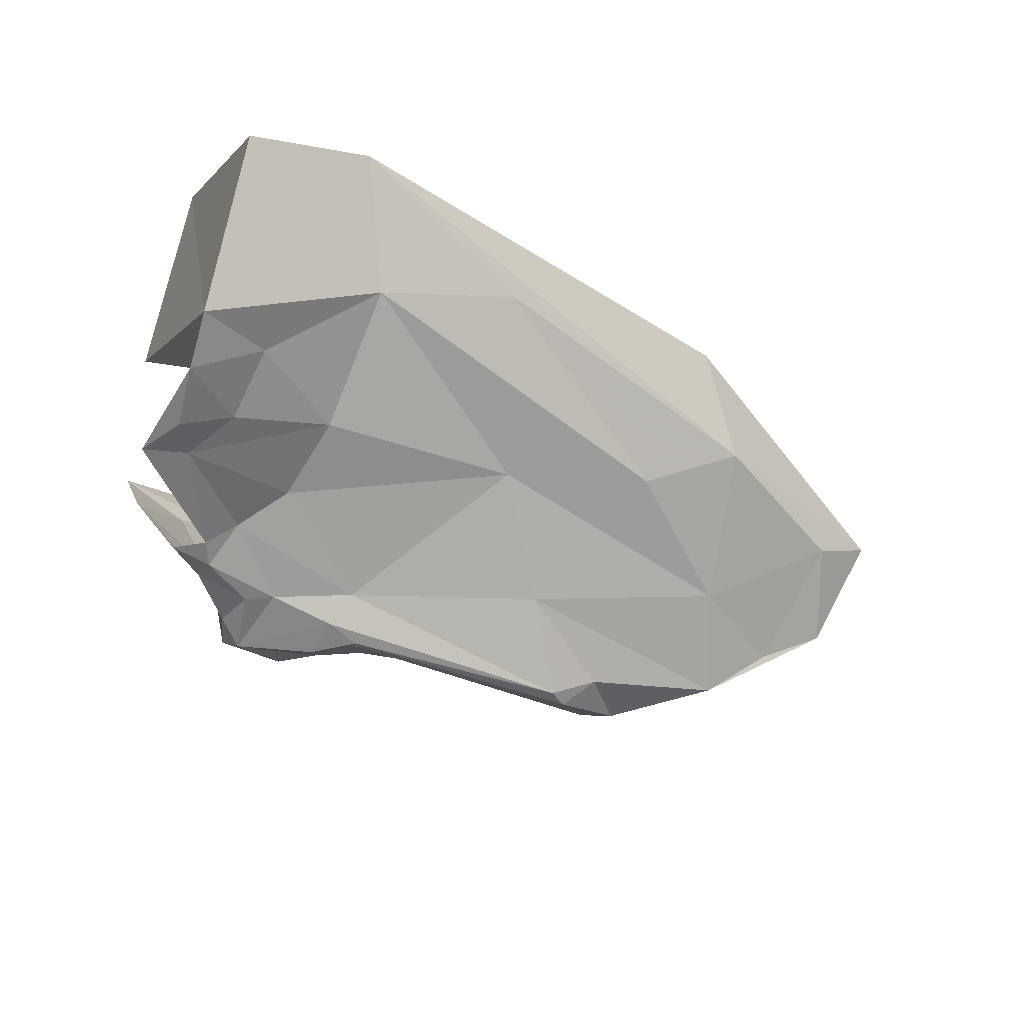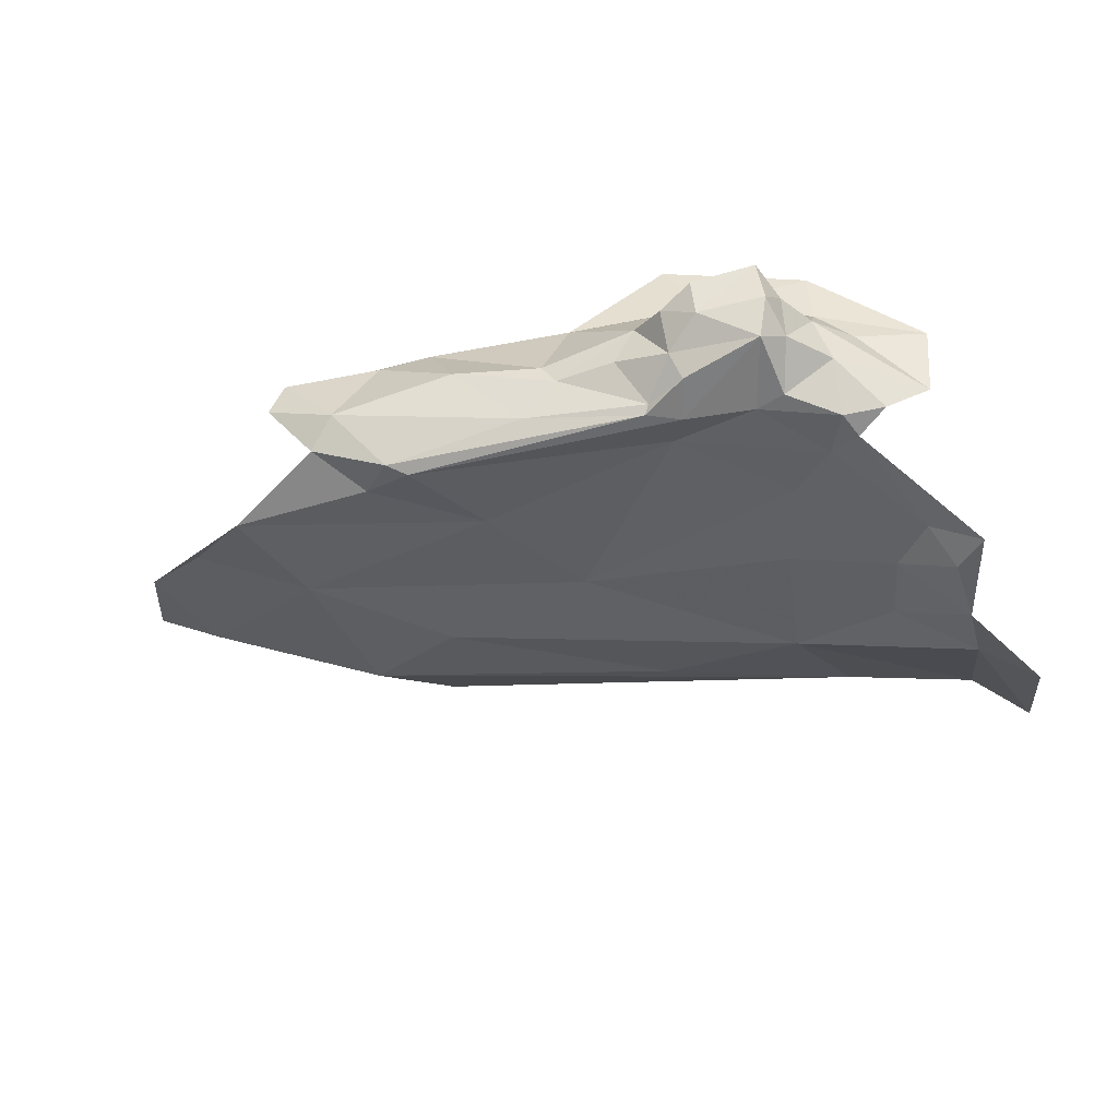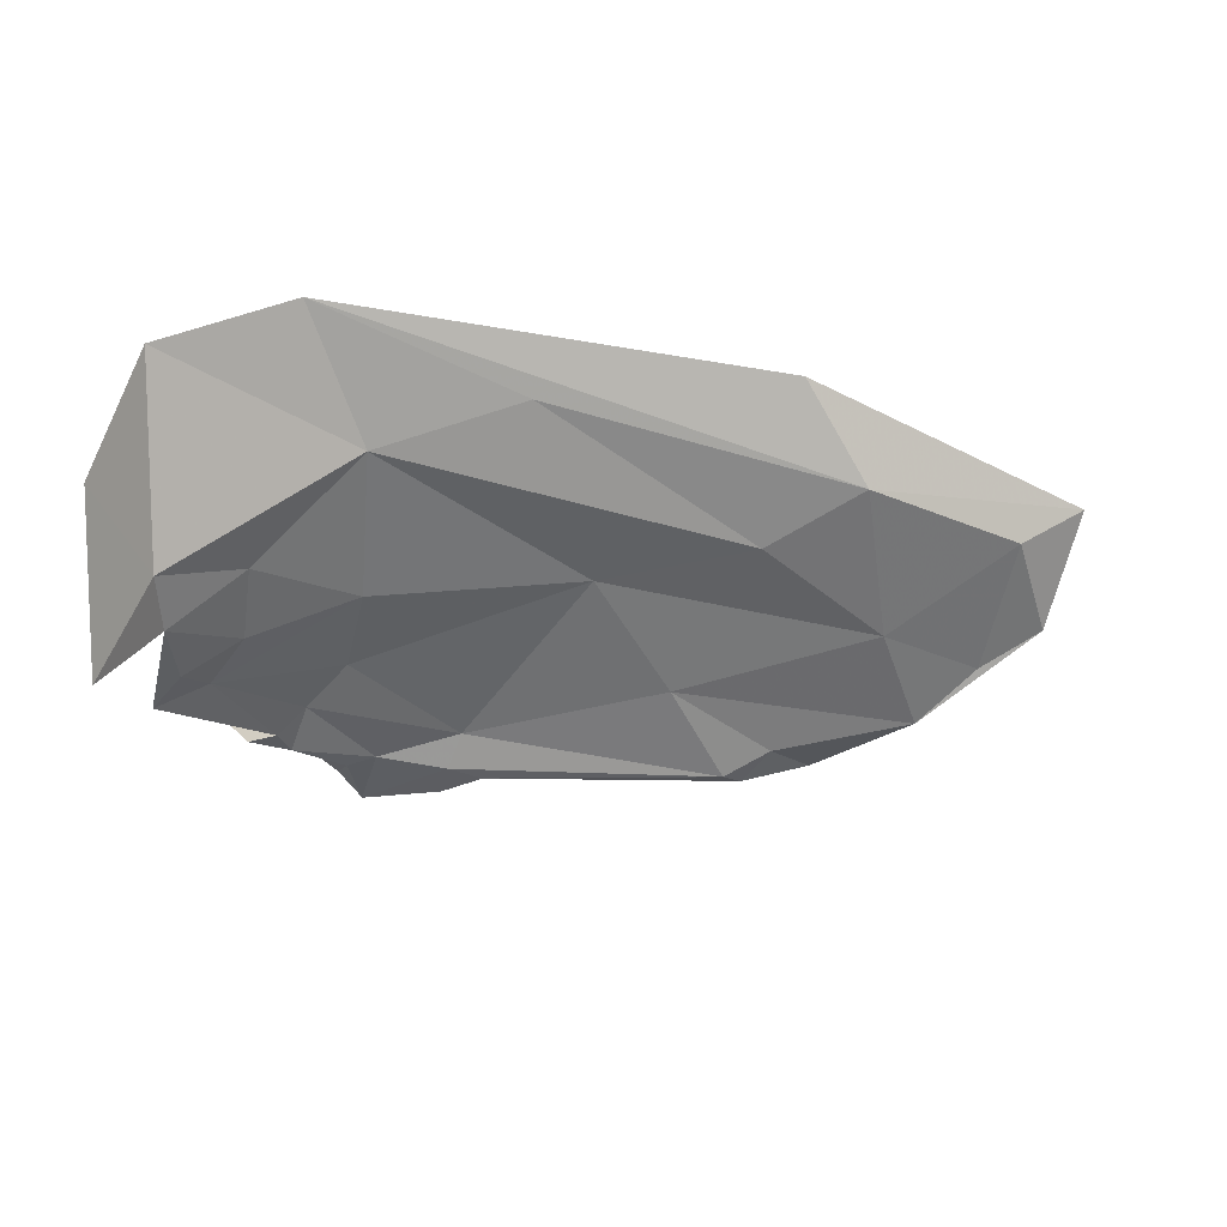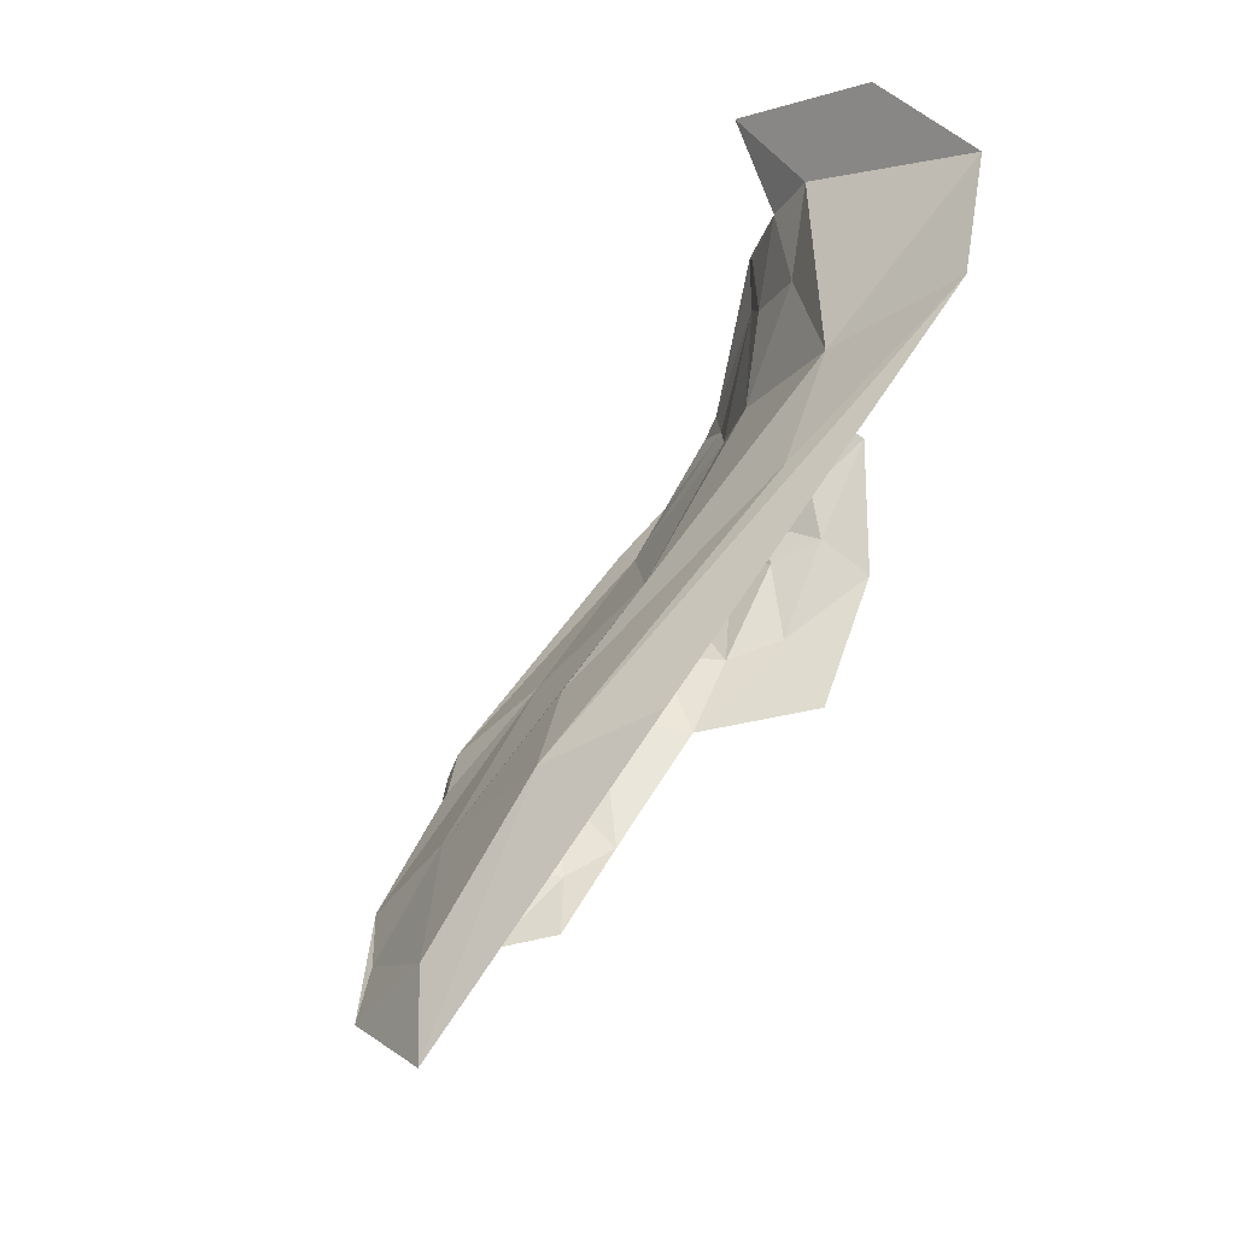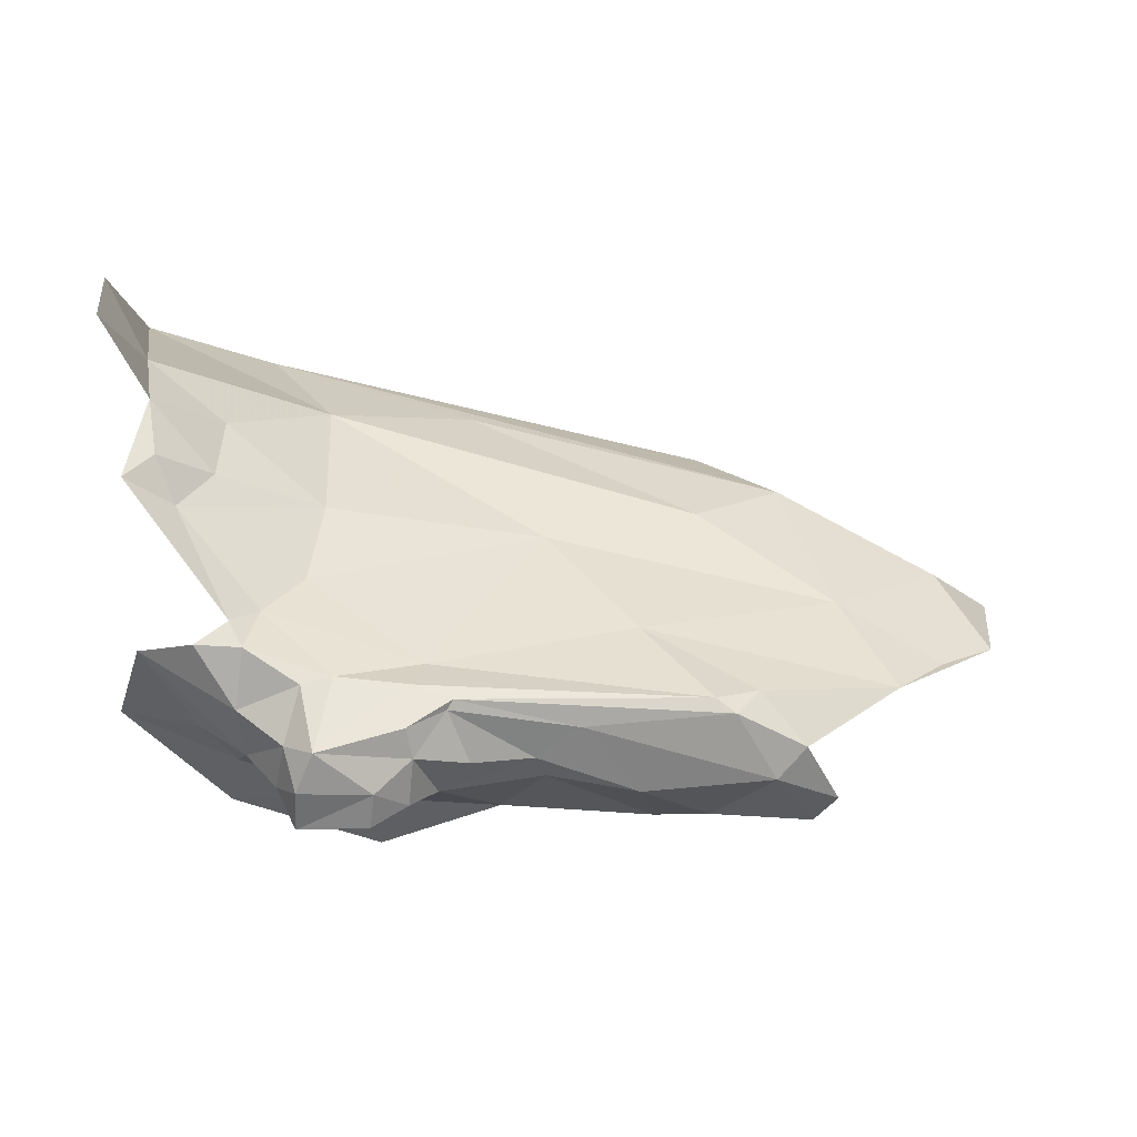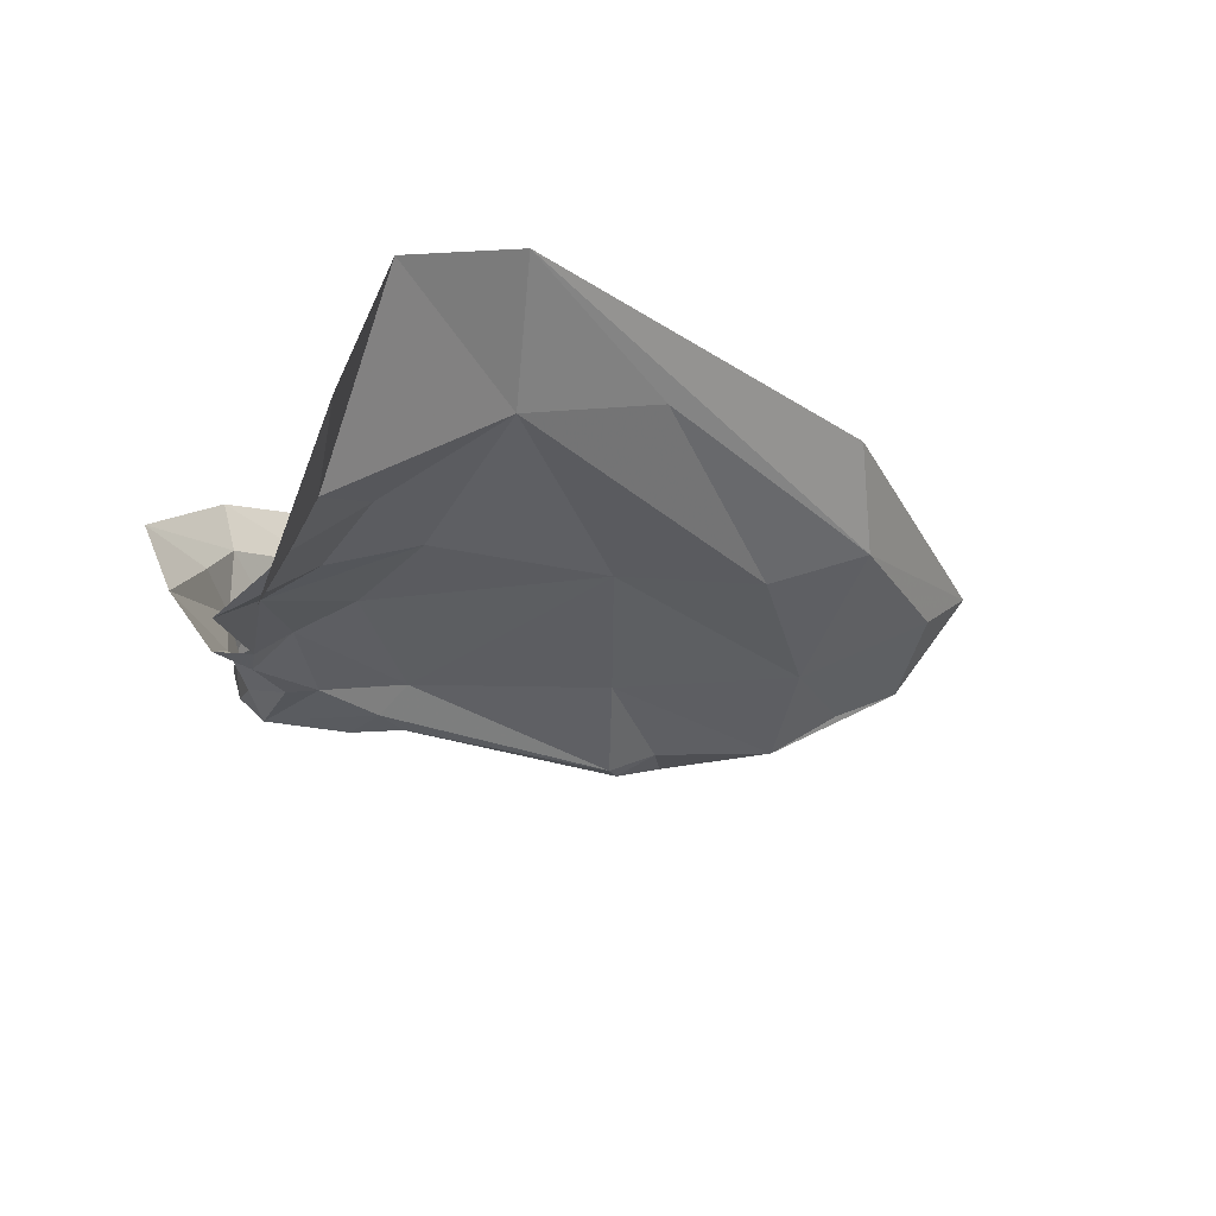
<metadata>
{"format":"obj","ext":"obj","renderer":"f3d","projection":"perspective","resolution":1024,"background":"white","views":[{"elev":-50.6,"azim":-23.3,"up":"+Y"},{"elev":-67.5,"azim":-168.5,"up":"+Y"},{"elev":-26.8,"azim":-3.5,"up":"+Y"},{"elev":55.1,"azim":122.8,"up":"+Z"},{"elev":-21.6,"azim":-9.2,"up":"+Z"},{"elev":-22.3,"azim":-36.8,"up":"+Y"}]}
</metadata>
<code>
v -0.6533 6.567 -0.3738
v -0.6648 6.566 -0.3658
v -0.8047 6.566 -0.3744
v -0.6108 6.583 -0.3853
v -0.6374 6.579 -0.3561
v -0.4662 6.69 -0.2561
v -0.6389 6.713 -0.1609
v -0.6005 6.667 -0.1996
v -0.7468 6.633 -0.252
v -0.8178 6.583 -0.3498
v -0.6992 6.598 -0.3171
v -0.8695 6.663 -0.17
v -0.9794 6.686 -0.1099
v -0.9745 6.591 -0.1788
v -0.9028 6.718 -0.1117
v -0.9299 6.61 -0.2048
v -0.8725 6.618 -0.2486
v -0.8821 6.601 -0.2986
v -0.8816 6.603 -0.4377
v -0.8833 6.582 -0.4244
v -0.8926 6.603 -0.4153
v -0.7675 6.654 -0.4049
v -0.6815 6.658 -0.4056
v -0.7501 6.604 -0.4018
v -0.5537 6.594 -0.3451
v -0.5196 6.619 -0.3209
v -0.5804 6.621 -0.2863
v -0.5067 6.663 -0.2487
v -0.9125 6.653 -0.3861
v -0.9336 6.633 -0.375
v -0.9768 6.644 -0.365
v -0.8069 6.607 -0.4122
v -0.8213 6.644 -0.4073
v -0.6259 6.593 -0.4016
v -0.6986 6.603 -0.4087
v -0.6521 6.643 -0.408
v -1.003 6.61 -0.1192
v -0.9999 6.531 -0.184
v -0.8669 6.573 -0.3629
v -0.9056 6.585 -0.3242
v -0.8762 6.565 -0.4074
v -0.8253 6.568 -0.3667
v -0.8479 6.667 -0.4006
v -0.8879 6.633 -0.3975
v -0.9089 6.617 -0.3942
v -0.8294 6.564 -0.392
v -0.8076 6.569 -0.3795
v -0.7359 6.573 -0.3837
v -0.6561 6.643 -0.2274
v -0.7925 6.588 -0.4018
v -0.7578 6.59 -0.3967
v -0.9535 6.574 -0.2716
v -0.8839 6.569 -0.3695
v -0.8908 6.579 -0.4003
v -0.9159 6.589 -0.3786
v -0.8433 6.579 -0.4238
v -0.8433 6.595 -0.437
v -0.5958 6.633 -0.4115
v -0.8289 6.706 -0.4155
v -0.9221 6.572 -0.3353
v -0.9821 6.556 -0.265
v -0.9146 6.57 -0.3505
v -0.9689 6.6 -0.3451
v -0.8236 6.594 -0.4245
v -0.824 6.575 -0.4048
v -0.8727 6.616 -0.4157
v -0.8431 6.611 -0.4238
v -0.5857 6.616 -0.4036
v -0.9341 6.589 -0.2453
v -0.966 6.566 -0.2462
v -0.784 6.689 -0.1549
v -0.9399 6.574 -0.3491
v -0.9713 6.575 -0.2098
v -0.4839 6.637 -0.3039
v -0.9139 6.686 -0.3994
v -0.6189 6.663 -0.401
f 1 2 3
f 4 5 1
f 6 7 8
f 9 10 11
f 12 13 14
f 15 8 7
f 12 16 17
f 18 10 9
f 19 20 21
f 22 23 24
f 25 26 27
f 6 8 28
f 29 30 31
f 22 32 33
f 34 35 36
f 37 38 14
f 39 10 40
f 39 41 42
f 43 22 33
f 44 45 29
f 44 21 45
f 46 47 3
f 35 34 48
f 27 9 11
f 49 12 9
f 50 51 47
f 32 22 24
f 18 17 52
f 53 54 41
f 55 45 54
f 50 32 51
f 56 19 57
f 8 27 28
f 49 9 27
f 36 58 34
f 43 59 22
f 48 47 51
f 48 3 47
f 60 52 61
f 53 55 54
f 39 40 62
f 30 63 31
f 45 55 63
f 9 17 18
f 9 12 17
f 25 5 4
f 11 10 2
f 41 46 42
f 56 64 65
f 37 14 13
f 66 19 21
f 67 57 19
f 66 67 19
f 33 32 67
f 32 64 67
f 32 65 64
f 34 58 68
f 69 52 17
f 69 70 52
f 48 1 3
f 48 34 1
f 12 15 13
f 12 71 15
f 72 62 60
f 55 53 62
f 66 33 67
f 44 43 33
f 34 4 1
f 34 68 4
f 25 11 5
f 25 27 11
f 41 56 65
f 41 54 20
f 40 60 62
f 40 52 60
f 65 50 47
f 65 32 50
f 69 73 70
f 14 38 73
f 23 36 35
f 42 3 2
f 42 46 3
f 45 30 29
f 45 63 30
f 16 14 73
f 16 12 14
f 53 39 62
f 53 41 39
f 61 70 73
f 61 52 70
f 55 72 63
f 55 62 72
f 49 71 12
f 8 15 71
f 8 49 27
f 8 71 49
f 10 42 2
f 10 39 42
f 56 20 19
f 56 41 20
f 26 28 27
f 74 6 28
f 43 75 59
f 29 31 75
f 2 5 11
f 2 1 5
f 66 44 33
f 66 21 44
f 54 21 20
f 54 45 21
f 40 18 52
f 40 10 18
f 24 51 32
f 35 48 51
f 36 76 58
f 36 23 76
f 29 43 44
f 29 75 43
f 74 26 25
f 74 28 26
f 64 57 67
f 64 56 57
f 69 16 73
f 69 17 16
f 35 24 23
f 35 51 24
f 65 46 41
f 65 47 46

</code>
